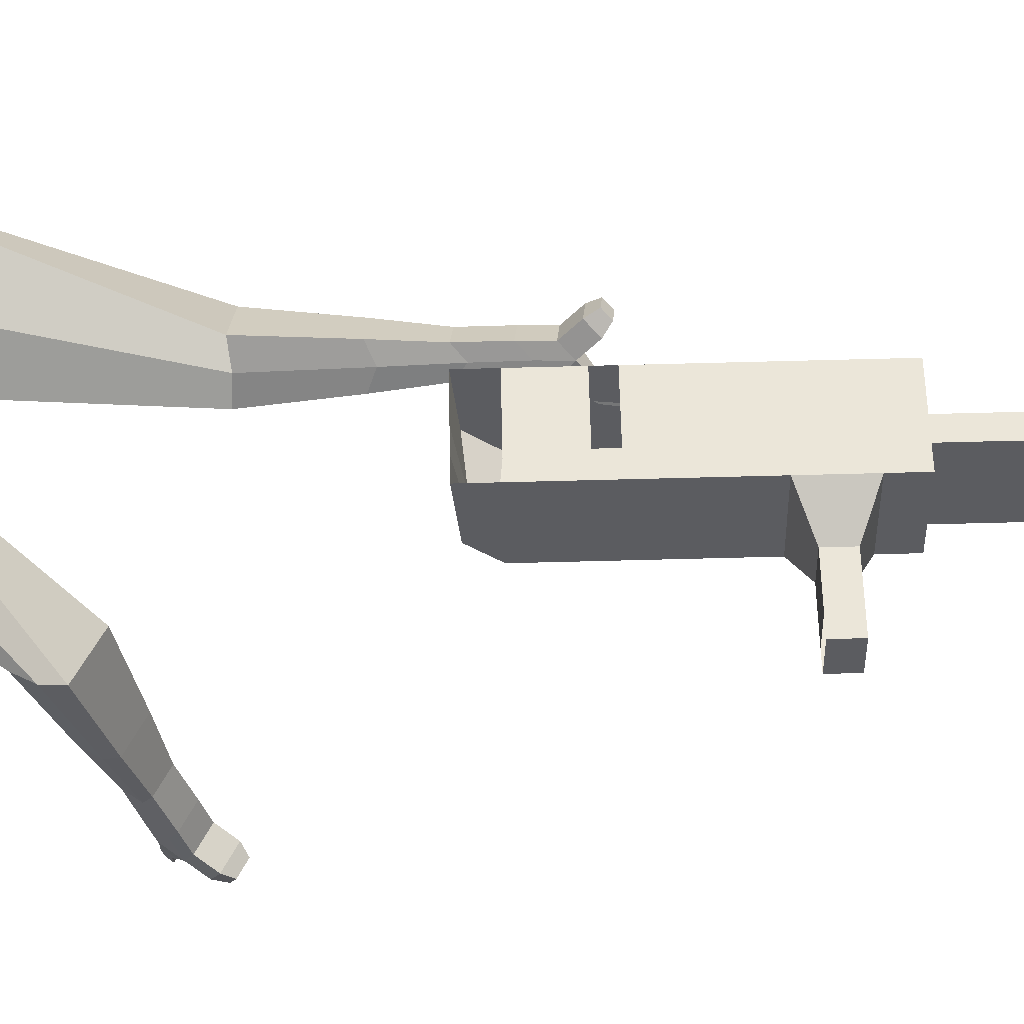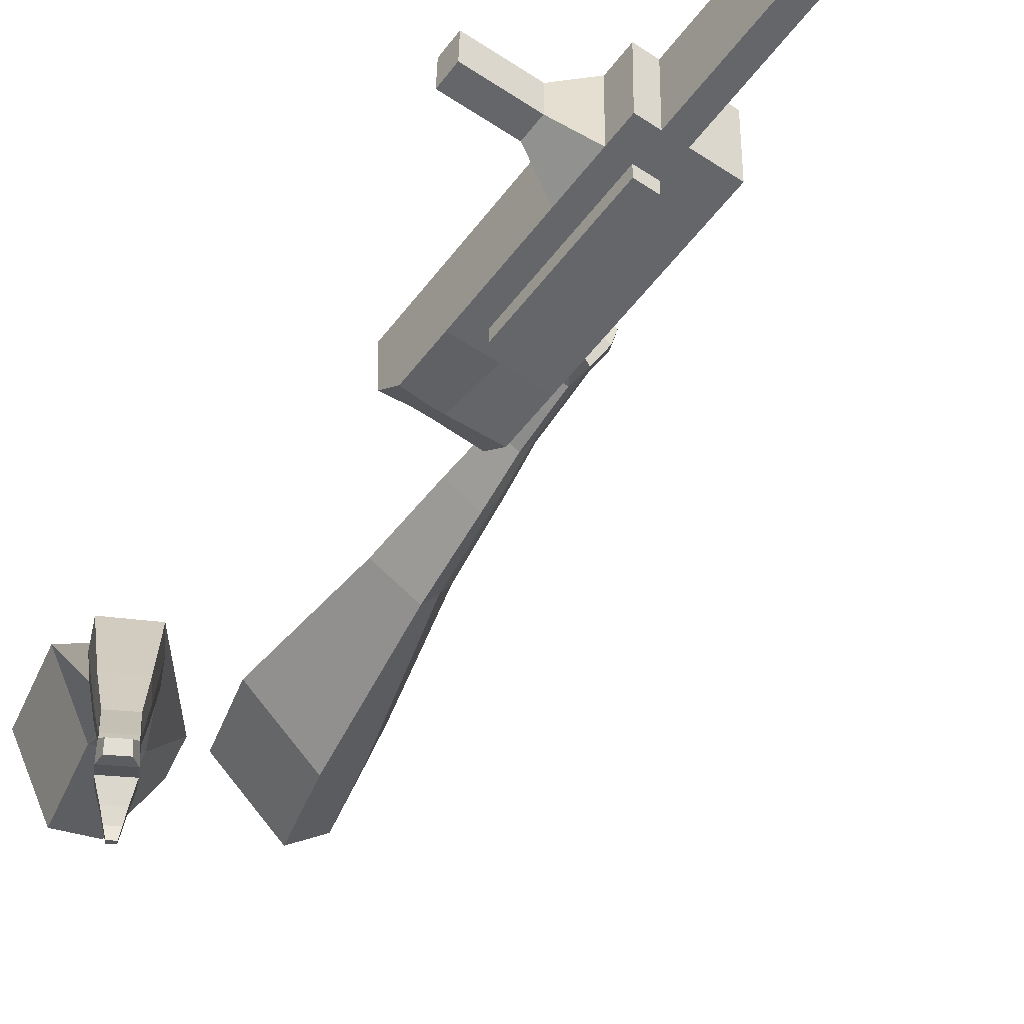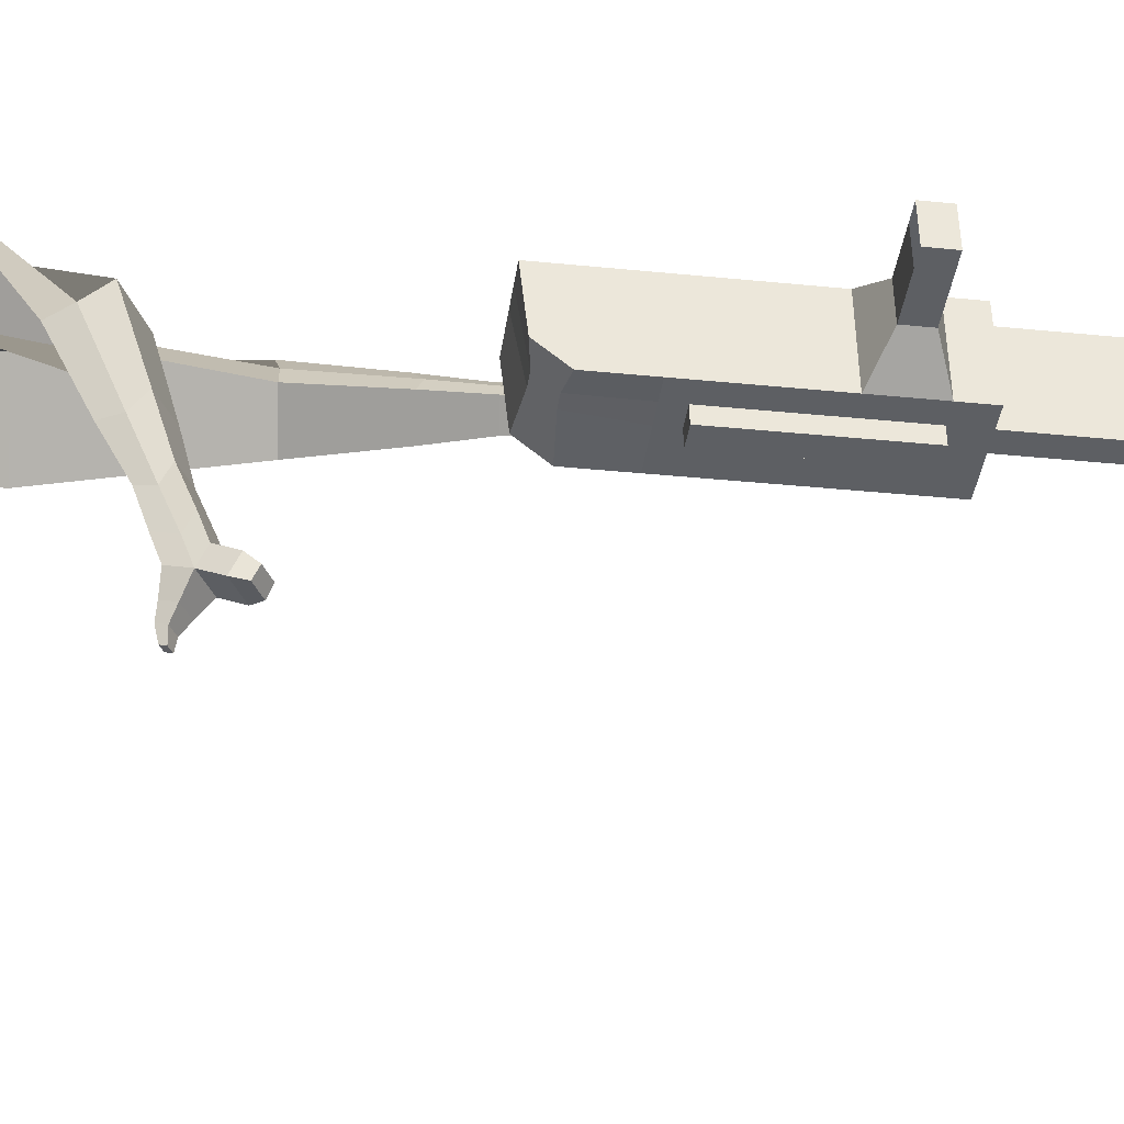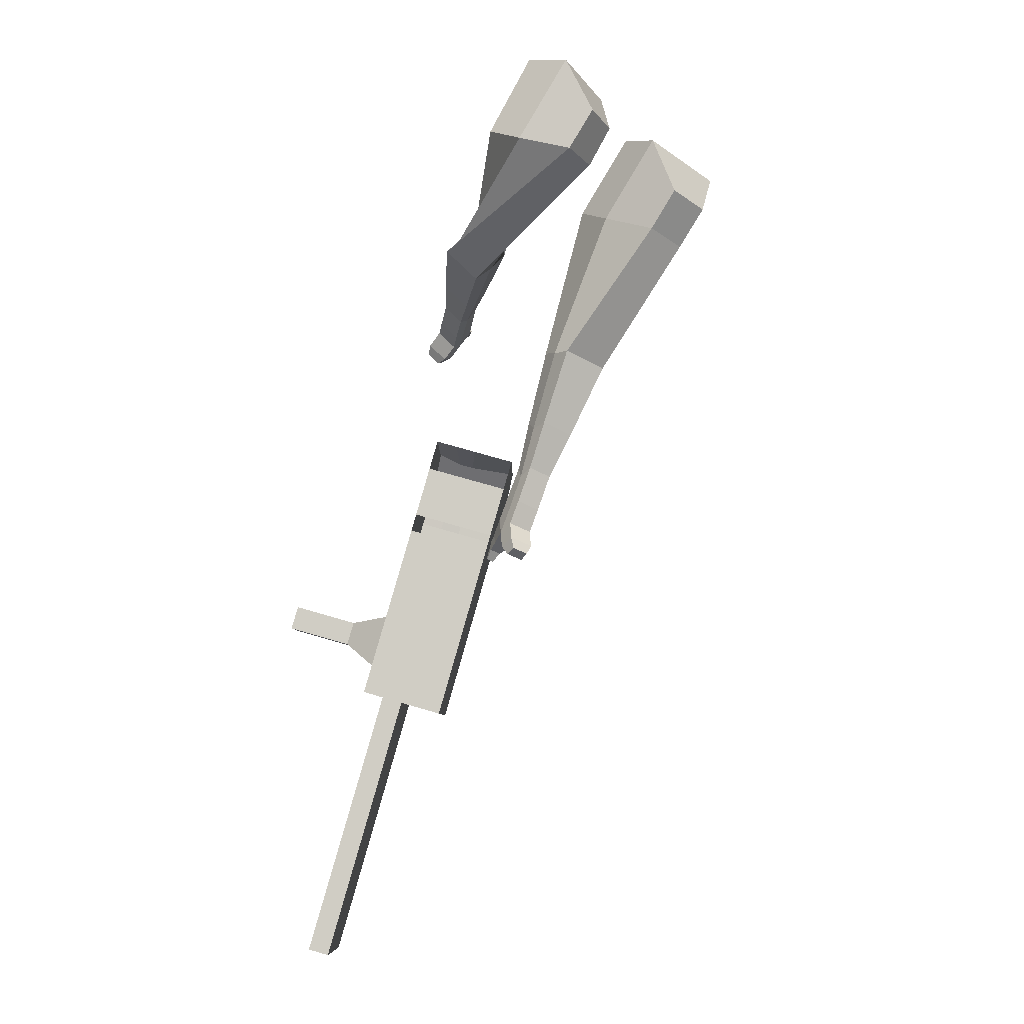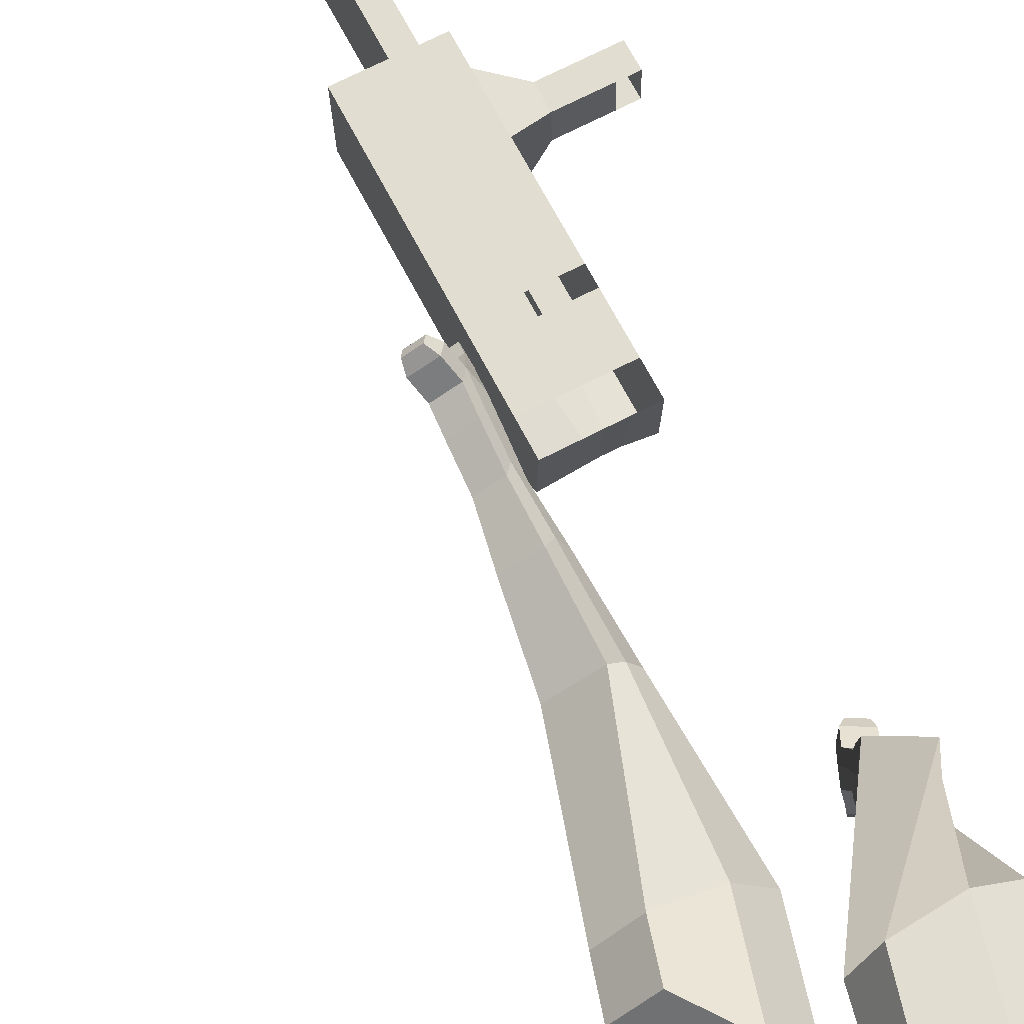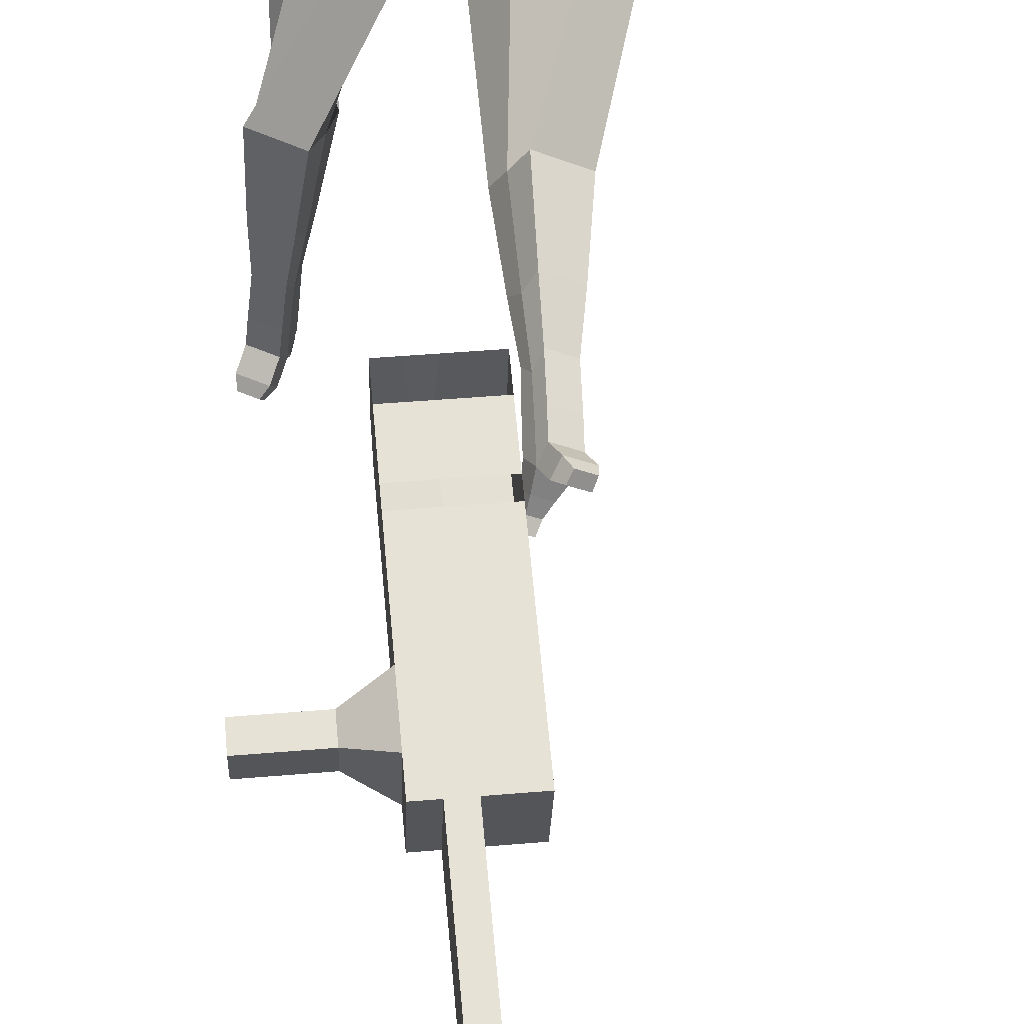
<metadata>
{"format":"obj","ext":"obj","renderer":"f3d","projection":"perspective","resolution":1024,"background":"white","views":[{"elev":56.7,"azim":73.0,"up":"+Y"},{"elev":-50.2,"azim":128.6,"up":"+Y"},{"elev":-38.4,"azim":65.8,"up":"+Y"},{"elev":-7.0,"azim":-175.4,"up":"+Z"},{"elev":66.3,"azim":-43.2,"up":"+Y"},{"elev":65.7,"azim":158.8,"up":"+Y"}]}
</metadata>
<code>
o Cube.046_Cube.010
v 164.7 555.9 -1234
v 172.4 335.6 -1236
v 225.2 559.4 -1446
v 232.9 339.2 -1447
v -47.11 548.9 -1295
v -39.4 328.6 -1296
v 13.43 552.4 -1507
v 21.13 332.2 -1508
v 81.34 550.9 -942.3
v 89.04 330.7 -943.8
v -122.7 323.7 -1004
v -130.5 543.9 -1003
v 43.62 548.7 -810.3
v 51.32 328.4 -811.8
v -160.5 321.5 -872.4
v -168.2 541.7 -870.9
v 21.34 547.4 -732.3
v 30.83 387.4 -746.4
v -181 380.4 -807
v -190.5 540.4 -792.9
v 94.34 551.7 -987.8
v 102 331.4 -989.3
v -117.4 544.7 -1048
v -109.7 324.4 -1050
v 203.8 558.2 -1371
v 211.6 337.9 -1373
v -7.941 551.2 -1432
v -0.2361 330.9 -1433
v 119.3 555.9 -1476
v 127 335.7 -1478
v 58.79 552.4 -1264
v 66.49 332.1 -1266
v -24.56 547.4 -972.6
v -16.85 327.2 -974.1
v -62.28 545.2 -840.6
v -49.29 334.8 -829
v -84.56 543.9 -762.6
v -63.11 374.6 -784.8
v -3.848 327.9 -1020
v -11.55 548.2 -1018
v 105.7 334.4 -1403
v 97.95 554.7 -1401
v 172.3 557.7 -1461
v 119.4 333.8 -1251
v 36.1 328.9 -959
v -13.58 336 -818.7
v -27.41 375.8 -774.6
v 41.39 550 -1003
v 150.9 556.4 -1386
v 180 337.4 -1463
v 111.7 554.1 -1249
v 28.39 549.2 -957.5
v -9.329 547 -825.4
v -31.61 545.7 -747.4
v 49.1 329.7 -1004
v 158.6 336.2 -1388
v 50.54 288.5 -1005
v -2.405 286.7 -1020
v 160 294.9 -1388
v 107.1 293.2 -1403
v 67.94 290.9 -1266
v 120.9 292.6 -1251
v 284.4 499 -1308
v 267 498 -1247
v 270.4 400.6 -1248
v 287.8 401.6 -1308
v 330.1 500.6 -1295
v 312.8 499.5 -1234
v 316.2 402.1 -1235
v 333.5 403.2 -1295
v 400.2 502.9 -1275
v 382.8 501.8 -1214
v 386.2 404.4 -1215
v 403.6 405.5 -1275
v 445.2 504.4 -1262
v 427.9 503.3 -1201
v 431.3 405.9 -1202
v 448.6 407 -1262
v 378.8 349.2 -2159
v 325.9 347.4 -2174
v 318.2 567.7 -2172
v 371.1 569.4 -2157
f 25 26 4 3
f 29 30 8 7
f 27 28 6 5
f 22 21 9 10
f 42 27 5 31
f 56 26 2 44
f 10 9 13 14
f 55 22 10 45
f 23 24 11 12
f 46 14 18 47
f 45 10 14 46
f 12 11 15 16
f 33 12 16 35
f 54 47 18 17
f 16 15 19 20
f 14 13 17 18
f 5 6 24 23
f 44 2 22 55
f 31 5 23 40
f 2 1 21 22
f 50 4 26 56
f 29 7 27 42
f 7 8 28 27
f 26 25 63 66
f 43 29 42 49
f 8 30 41 28
f 51 31 40 48
f 6 32 39 24
f 20 19 38 37
f 52 33 35 53
f 11 34 36 15
f 15 36 38 19
f 24 39 34 11
f 28 41 32 6
f 49 42 31 51
f 30 29 81 80
f 3 4 50 43
f 25 49 51 1
f 9 52 53 13
f 1 51 48 21
f 3 43 49 25
f 30 50 56 41
f 32 41 60 61
f 37 38 47 54
f 34 45 46 36
f 36 46 47 38
f 39 55 45 34
f 55 39 58 57
f 61 62 57 58
f 60 59 62 61
f 39 32 61 58
f 44 55 57 62
f 41 56 59 60
f 56 44 62 59
f 66 63 67 70
f 1 2 65 64
f 2 26 66 65
f 25 1 64 63
f 69 70 74 73
f 64 65 69 68
f 65 66 70 69
f 63 64 68 67
f 73 74 78 77
f 67 68 72 71
f 70 67 71 74
f 68 69 73 72
f 76 77 78 75
f 71 72 76 75
f 74 71 75 78
f 82 79 80 81
f 50 30 80 79
f 43 50 79 82
f 29 43 82 81
o Cube.048_Cube.024
v -522 531.8 145.5
v -678.6 359.4 81.14
v -394 490.5 -55.28
v -549.6 316 -120.7
v -661.2 644 -37.09
v -741.5 555.6 -70.11
v -595.6 622.8 -140.1
v -675.5 534.1 -172.4
v -382.4 375.4 -499.3
v -283.5 443.4 -459.3
v -350.6 549.7 -474
v -449.5 481.7 -514.1
v -307.6 415 -698.6
v -234.8 465 -669.2
v -284.2 543.2 -680
v -356.9 493.2 -709.5
v -260.2 442.6 -823
v -207 479.2 -801.5
v -243.1 536.3 -809.4
v -296.3 499.7 -830.9
v -465 581 -96.99
v -630.1 396.6 -164.5
v -600.9 624.9 116.1
v -767.2 441.9 47.79
v -312.2 499.1 -470.7
v -417.2 426.9 -513.2
v -251.1 507.1 -691.5
v -328.3 454 -722.7
v -214.5 510.9 -830.3
v -271 472.1 -853.2
v -227.5 446.9 -911.1
v -174.3 483.4 -889.6
v -181.6 520.8 -928.4
v -238 482 -951.2
v -263.4 508.7 -927.4
v -210.2 545.3 -905.9
v -204.6 451.1 -974.6
v -151.5 487.6 -953.1
v -158.8 525 -991.9
v -215.2 486.2 -1015
v -240.6 512.9 -990.9
v -187.4 549.4 -969.4
v -168.2 439.6 -1007
v -134 463.1 -992.9
v -138.7 487.1 -1018
v -175 462.2 -1033
v -220.7 520 -1059
v -246.1 546.8 -1035
v -192.9 583.3 -1013
v -164.3 558.8 -1036
v -143.9 430.4 -1029
v -120.9 446.2 -1019
v -124.1 462.4 -1036
v -148.5 445.6 -1046
v -125.1 430.1 -1057
v -110.6 440.1 -1052
v -112.6 450.2 -1062
v -127.9 439.7 -1068
v -218.8 549.1 -1075
v -235.6 566.8 -1059
v -200.3 591.2 -1044
v -181.2 574.9 -1059
v -242.6 530.8 400.5
v -331.1 309.6 360.1
v -127.1 525 187.6
v -214.8 301.7 148.4
v -428.3 572 229.7
v -473.7 458.6 209
v -360.7 571 118
v -414 454.5 100.5
v -143 218.6 -103.5
v -51.85 218.6 -17.56
v 28.89 264.5 -100.8
v -59.32 264.1 -186.9
v -70.3 23.35 -162.5
v -3.82 20.44 -97.44
v 57.67 53.87 -158.8
v -8.804 56.78 -223.8
v -22.02 -98.21 -199.3
v 26.56 -100.3 -151.8
v 71.5 -75.91 -196.6
v 22.92 -73.78 -244.2
v -216.9 581.3 148
v -322.6 344 108.6
v -352.1 587.2 376.2
v -446.1 352.4 333.3
v -6.641 232.1 -55.54
v -102.6 236.3 -149.5
v 33.32 19.47 -131.3
v -37.25 22.56 -200.4
v 56.79 -113.5 -180.3
v 5.218 -111.3 -230.8
v -2.673 -187.2 -223.1
v 45.91 -189.3 -175.5
v 82.2 -209.6 -210.5
v 30.62 -207.4 -261
v 47.4 -168.8 -273.4
v 95.98 -170.9 -225.9
v 12.11 -250.7 -241
v 60.7 -252.8 -193.5
v 96.98 -273.1 -228.5
v 45.41 -270.9 -279
v 62.18 -232.3 -291.4
v 110.8 -234.4 -243.8
v 13.63 -298.7 -227.4
v 44.9 -300.1 -196.8
v 68.26 -313.1 -219.3
v 35.06 -311.7 -251.8
v 79.23 -297.1 -314.7
v 96 -258.5 -327.1
v 144.6 -260.6 -279.6
v 130.8 -299.3 -264.2
v 13.19 -331.3 -218.2
v 34.27 -332.2 -197.6
v 50.02 -341 -212.8
v 27.64 -340.1 -234.7
v 20.3 -365.1 -219.1
v 33.48 -365.6 -206.2
v 43.33 -371.1 -215.7
v 29.34 -370.5 -229.4
v 108.6 -305.1 -327.8
v 119.8 -279.4 -336.1
v 152.1 -280.8 -304.4
v 142.9 -306.6 -294.2
f 83 84 86 85
f 90 89 93 94
f 89 90 88 87
f 105 106 84 83
f 103 89 87 105
f 104 86 84 106
f 94 93 97 98
f 103 85 92 107
f 104 90 94 108
f 85 86 91 92
f 110 98 102 112
f 107 92 96 109
f 108 94 98 110
f 92 91 95 96
f 101 111 115 118
f 96 95 99 100
f 98 97 101 102
f 109 96 100 111
f 97 109 111 101
f 100 99 113 114
f 91 108 110 95
f 93 107 109 97
f 95 110 112 99
f 86 104 108 91
f 89 103 107 93
f 90 104 106 88
f 85 103 105 83
f 87 88 106 105
f 117 118 124 123
f 113 116 122 119
f 102 101 118 117
f 111 100 114 115
f 99 112 116 113
f 112 102 117 116
f 124 121 132 131
f 120 119 125 126
f 115 114 120 121
f 118 115 121 124
f 116 117 123 122
f 114 113 119 120
f 128 127 135 136
f 119 122 128 125
f 121 120 126 127
f 122 121 127 128
f 131 132 144 143
f 122 123 130 129
f 123 124 131 130
f 121 122 129 132
f 136 135 139 140
f 127 126 134 135
f 125 128 136 133
f 126 125 133 134
f 138 137 140 139
f 135 134 138 139
f 133 136 140 137
f 134 133 137 138
f 144 141 142 143
f 129 130 142 141
f 132 129 141 144
f 130 131 143 142
f 145 146 148 147
f 152 151 155 156
f 151 152 150 149
f 167 168 146 145
f 165 151 149 167
f 166 148 146 168
f 156 155 159 160
f 165 147 154 169
f 166 152 156 170
f 147 148 153 154
f 172 160 164 174
f 169 154 158 171
f 170 156 160 172
f 154 153 157 158
f 163 173 177 180
f 158 157 161 162
f 160 159 163 164
f 171 158 162 173
f 159 171 173 163
f 162 161 175 176
f 153 170 172 157
f 155 169 171 159
f 157 172 174 161
f 148 166 170 153
f 151 165 169 155
f 152 166 168 150
f 147 165 167 145
f 149 150 168 167
f 179 180 186 185
f 175 178 184 181
f 164 163 180 179
f 173 162 176 177
f 161 174 178 175
f 174 164 179 178
f 186 183 194 193
f 182 181 187 188
f 177 176 182 183
f 180 177 183 186
f 178 179 185 184
f 176 175 181 182
f 190 189 197 198
f 181 184 190 187
f 183 182 188 189
f 184 183 189 190
f 193 194 206 205
f 184 185 192 191
f 185 186 193 192
f 183 184 191 194
f 198 197 201 202
f 189 188 196 197
f 187 190 198 195
f 188 187 195 196
f 200 199 202 201
f 197 196 200 201
f 195 198 202 199
f 196 195 199 200
f 206 203 204 205
f 191 192 204 203
f 194 191 203 206
f 192 193 205 204

</code>
